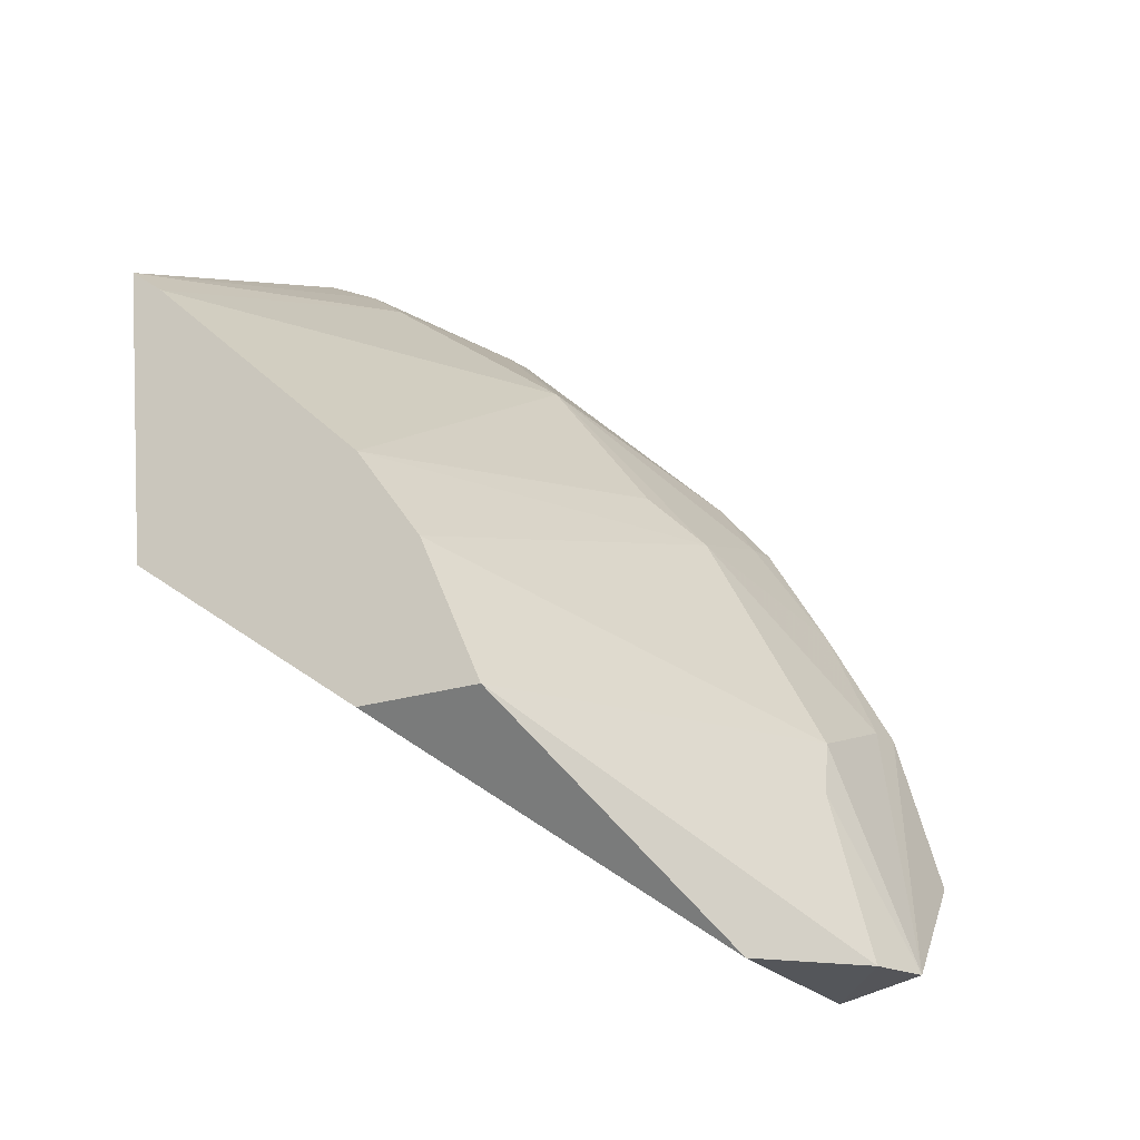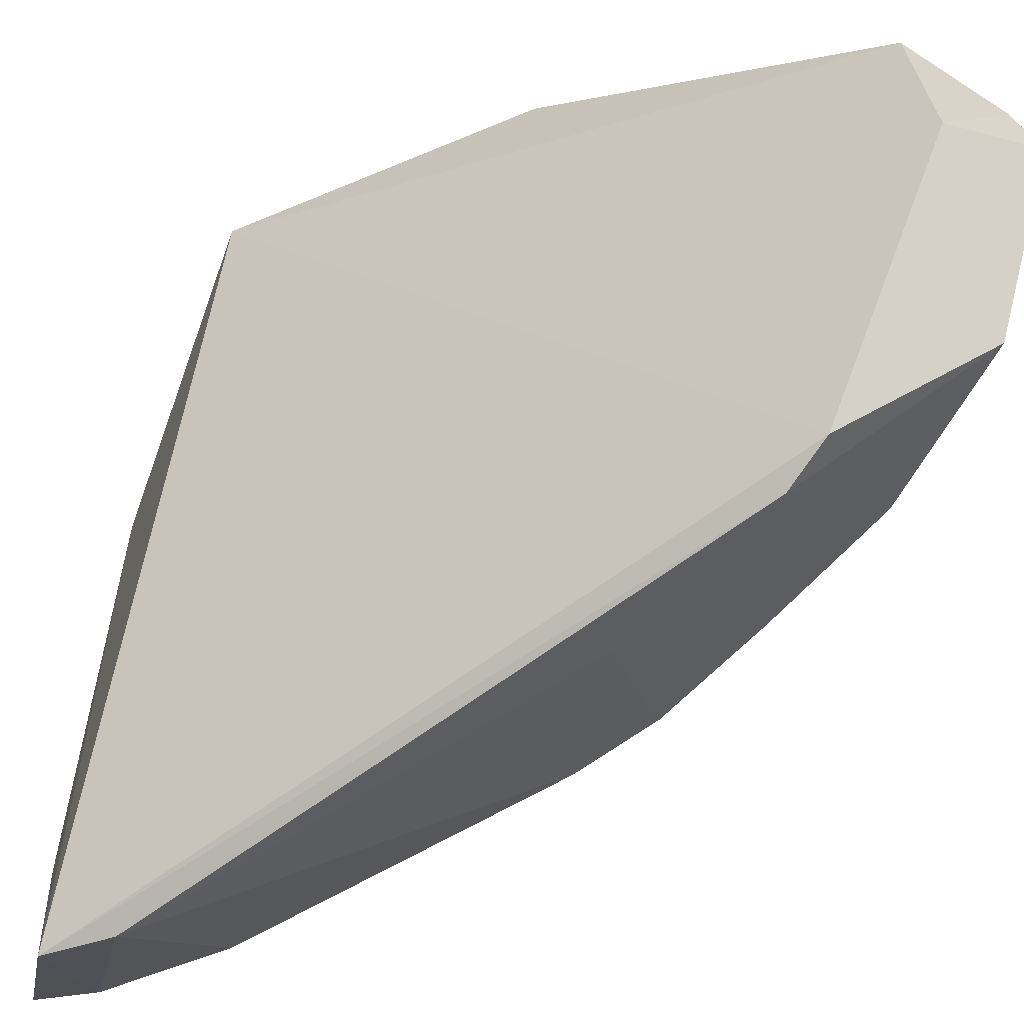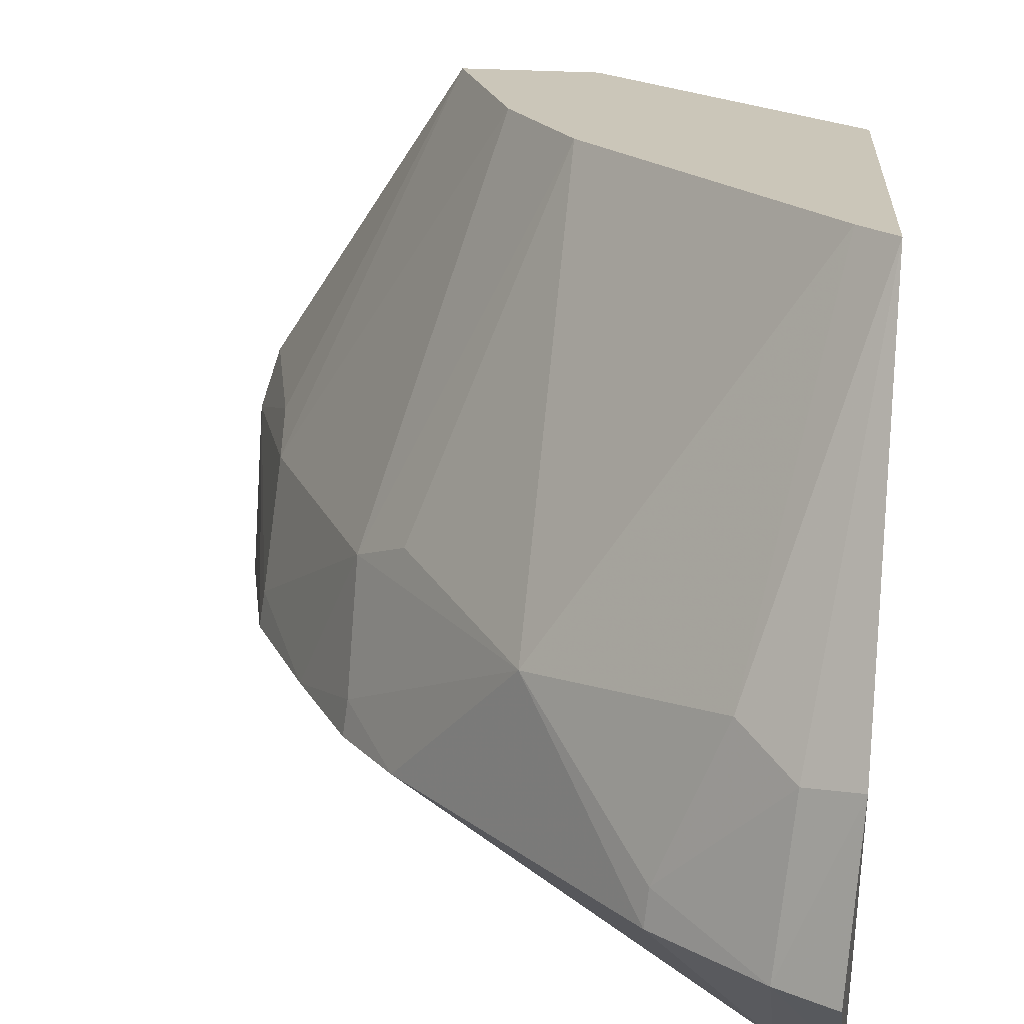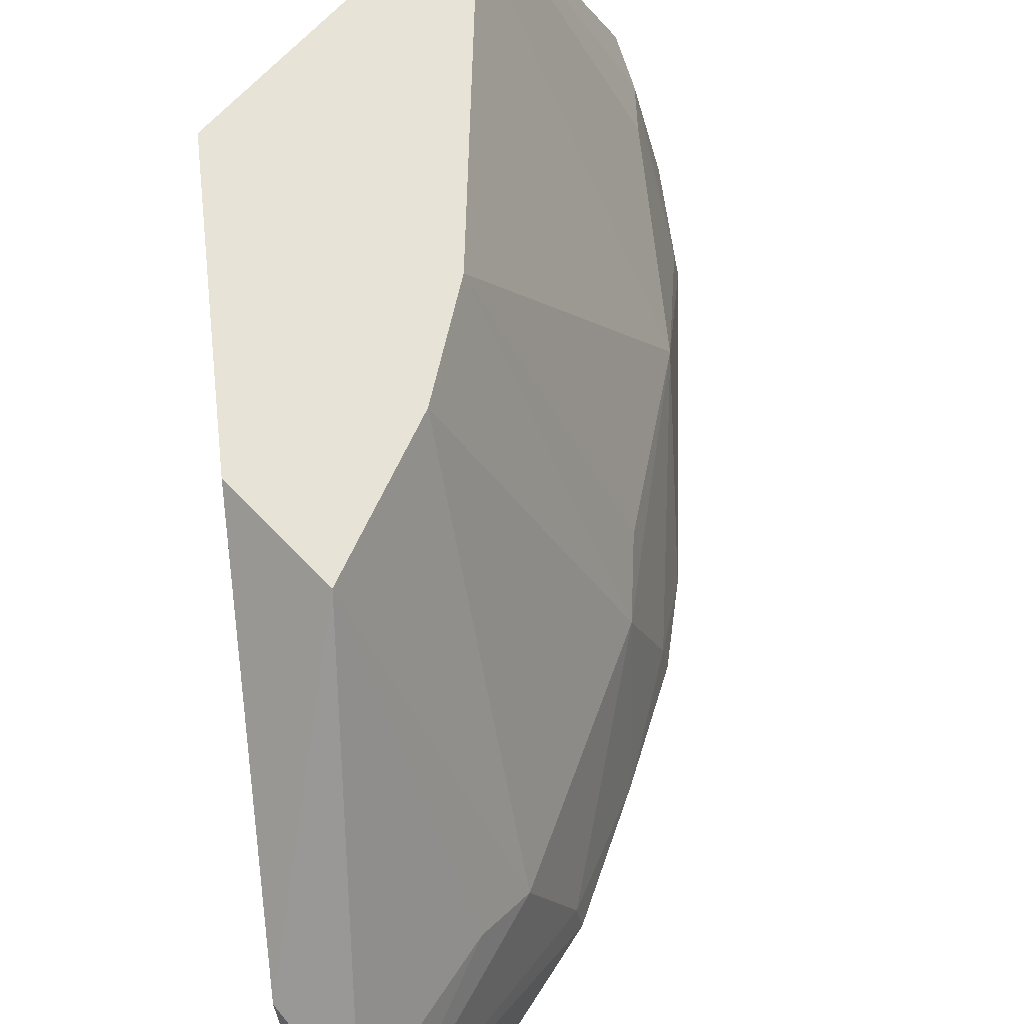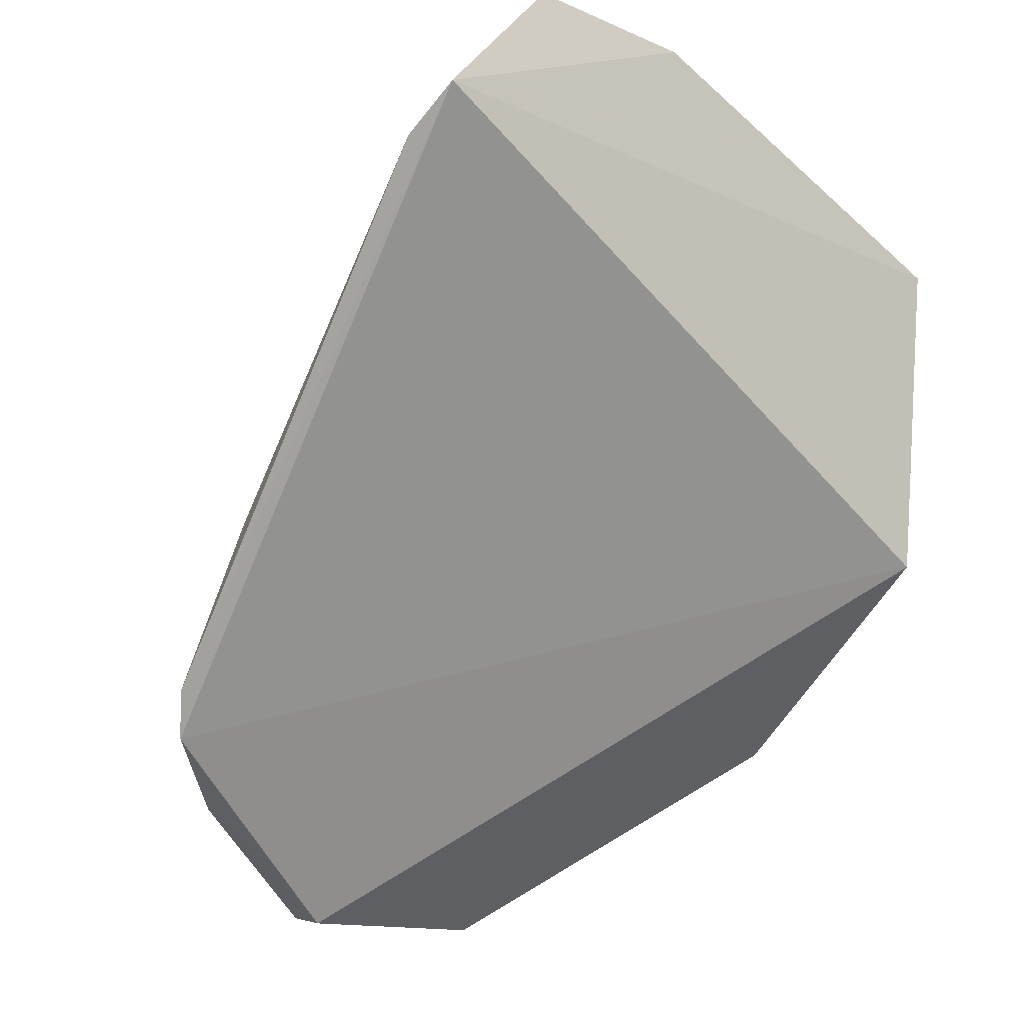
<metadata>
{"format":"obj","ext":"obj","renderer":"f3d","projection":"perspective","resolution":1024,"background":"white","views":[{"elev":-24.2,"azim":26.8,"up":"+Y"},{"elev":-64.5,"azim":-14.0,"up":"+Z"},{"elev":21.0,"azim":-171.8,"up":"+Z"},{"elev":62.6,"azim":47.0,"up":"+Z"},{"elev":-13.0,"azim":-128.1,"up":"+Y"}]}
</metadata>
<code>
v 0.2896 0.05938 0.4439
v 0.3144 0.06254 0.4023
v 0.2228 0.1697 0.5
v 0.1572 0.2765 0.4111
v 0.1596 0.2507 0.3421
v 0.2696 0.186 0.372
v 0.2554 0.1083 0.5
v 0.2778 0.1058 0.3418
v 0.1645 0.1537 0.5
v 0.2259 0.2272 0.4085
v 0.173 0.2776 0.372
v 0.3095 0.06156 0.4174
v 0.2679 0.1745 0.4094
v 0.292 0.06012 0.3952
v 0.3105 0.09144 0.3701
v 0.2515 0.1587 0.3433
v 0.1563 0.2339 0.5
v 0.2251 0.1083 0.5
v 0.1736 0.2406 0.3393
v 0.1599 0.2815 0.3701
v 0.1977 0.26 0.372
v 0.2397 0.1453 0.5
v 0.2555 0.1868 0.4165
v 0.2686 0.1851 0.3804
v 0.2972 0.1177 0.4096
v 0.3004 0.1303 0.372
v 0.1821 0.2594 0.4165
v 0.165 0.2267 0.5
v 0.2561 0.2024 0.372
v 0.2729 0.1176 0.3387
v 0.299 0.1031 0.4165
v 0.2845 0.1601 0.372
v 0.2992 0.1296 0.3805
v 0.1694 0.2709 0.4088
v 0.1968 0.2589 0.3804
f 9 7 3
f 9 5 8
f 12 7 1
f 14 9 8
f 14 1 9
f 14 12 1
f 14 2 12
f 15 14 8
f 15 2 14
f 17 9 3
f 17 4 5
f 17 5 9
f 18 9 1
f 18 1 7
f 18 7 9
f 19 5 11
f 20 11 5
f 20 5 4
f 20 4 11
f 21 19 11
f 22 13 3
f 22 3 7
f 23 13 10
f 23 10 3
f 23 3 13
f 24 10 13
f 25 22 7
f 25 13 22
f 26 2 15
f 28 17 3
f 28 3 10
f 28 27 17
f 28 10 27
f 29 6 16
f 29 16 19
f 29 19 21
f 29 21 10
f 29 24 6
f 29 10 24
f 30 19 16
f 30 8 5
f 30 5 19
f 30 16 6
f 30 26 15
f 30 15 8
f 31 25 7
f 31 7 12
f 31 12 2
f 31 2 25
f 32 6 24
f 32 24 13
f 32 30 6
f 32 26 30
f 33 13 25
f 33 25 2
f 33 2 26
f 33 32 13
f 33 26 32
f 34 4 17
f 34 17 27
f 34 11 4
f 35 27 10
f 35 10 21
f 35 34 27
f 35 21 11
f 35 11 34

</code>
